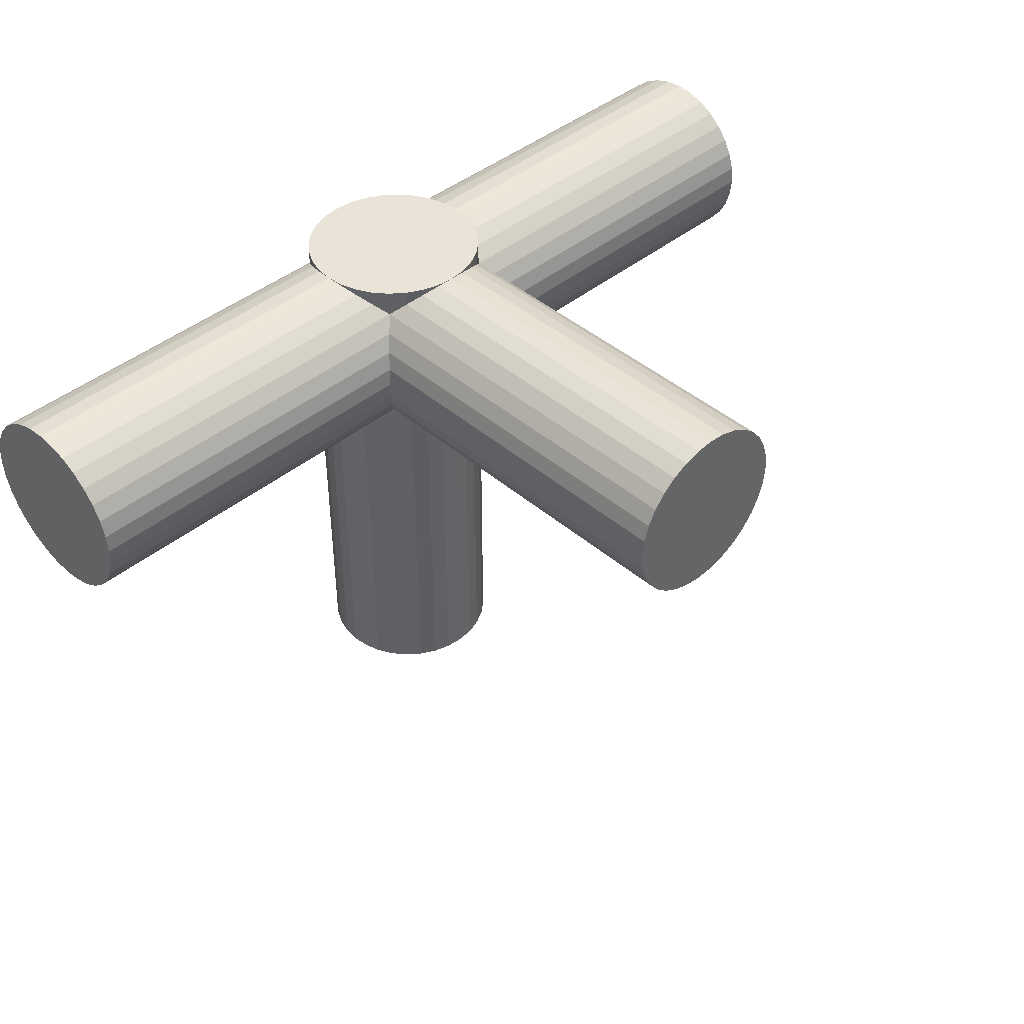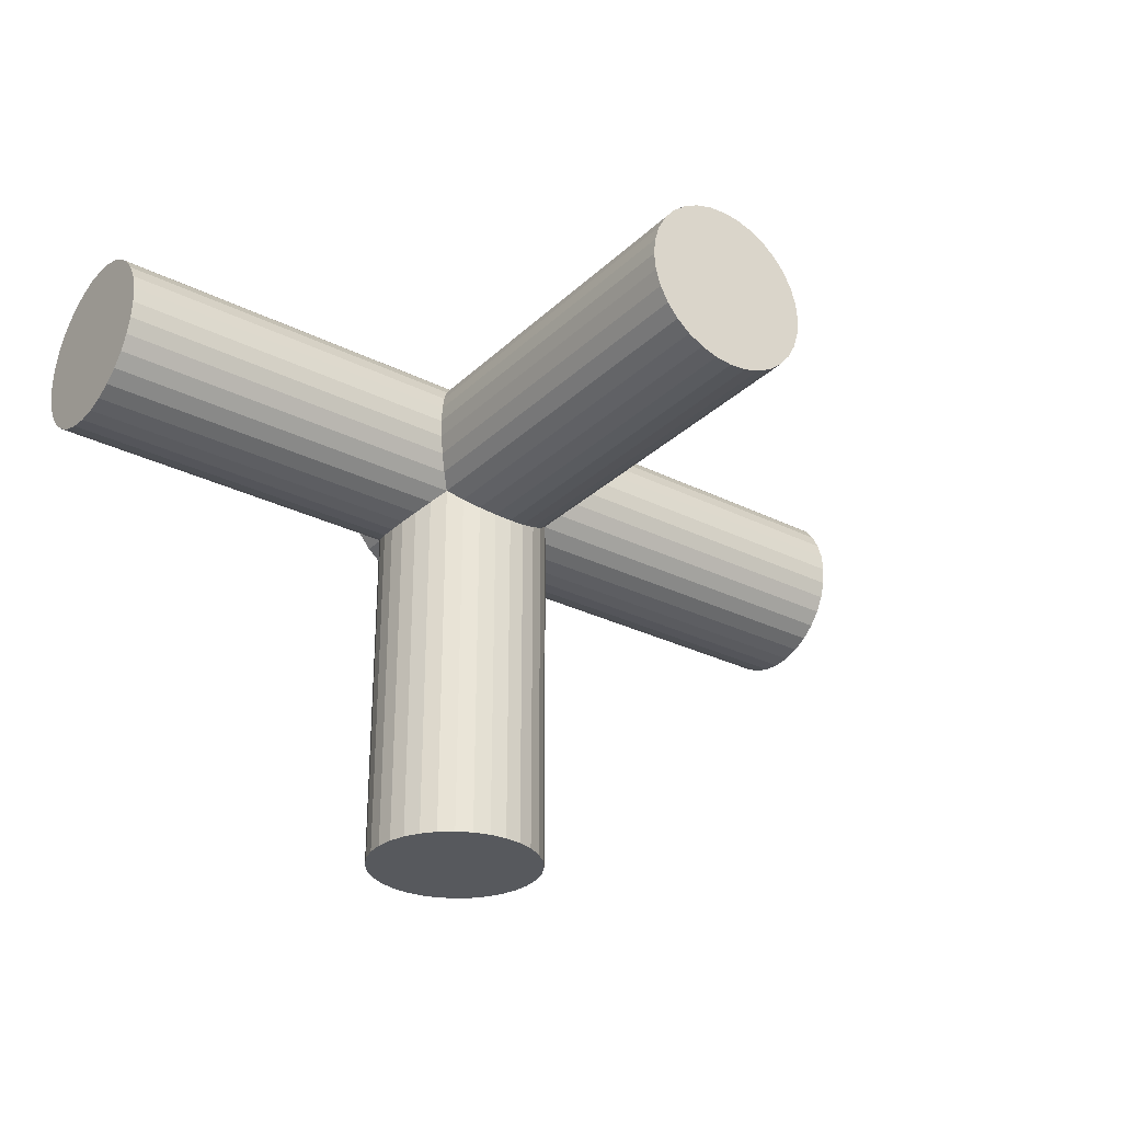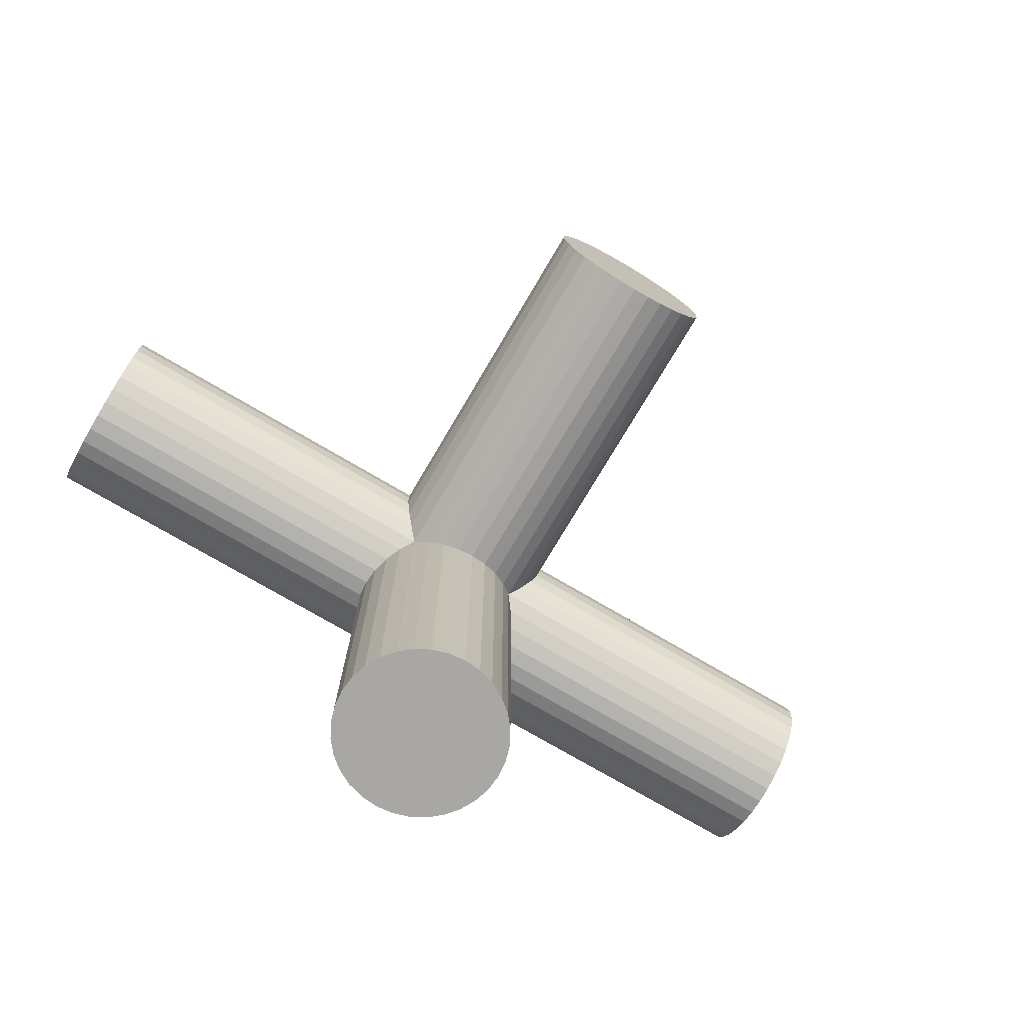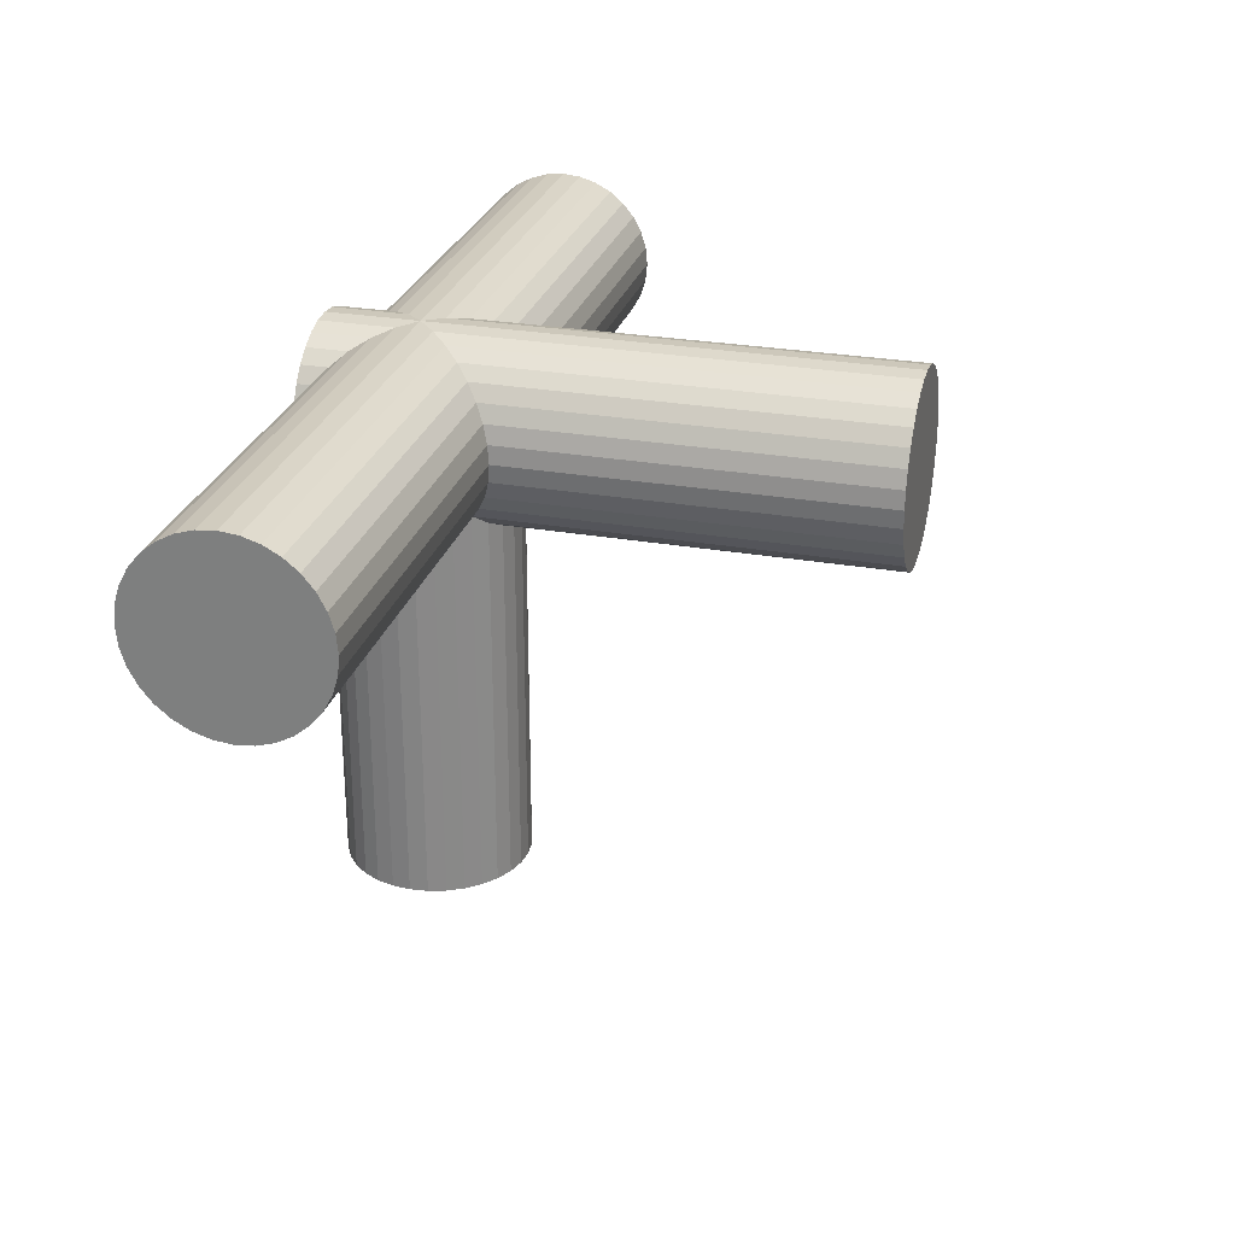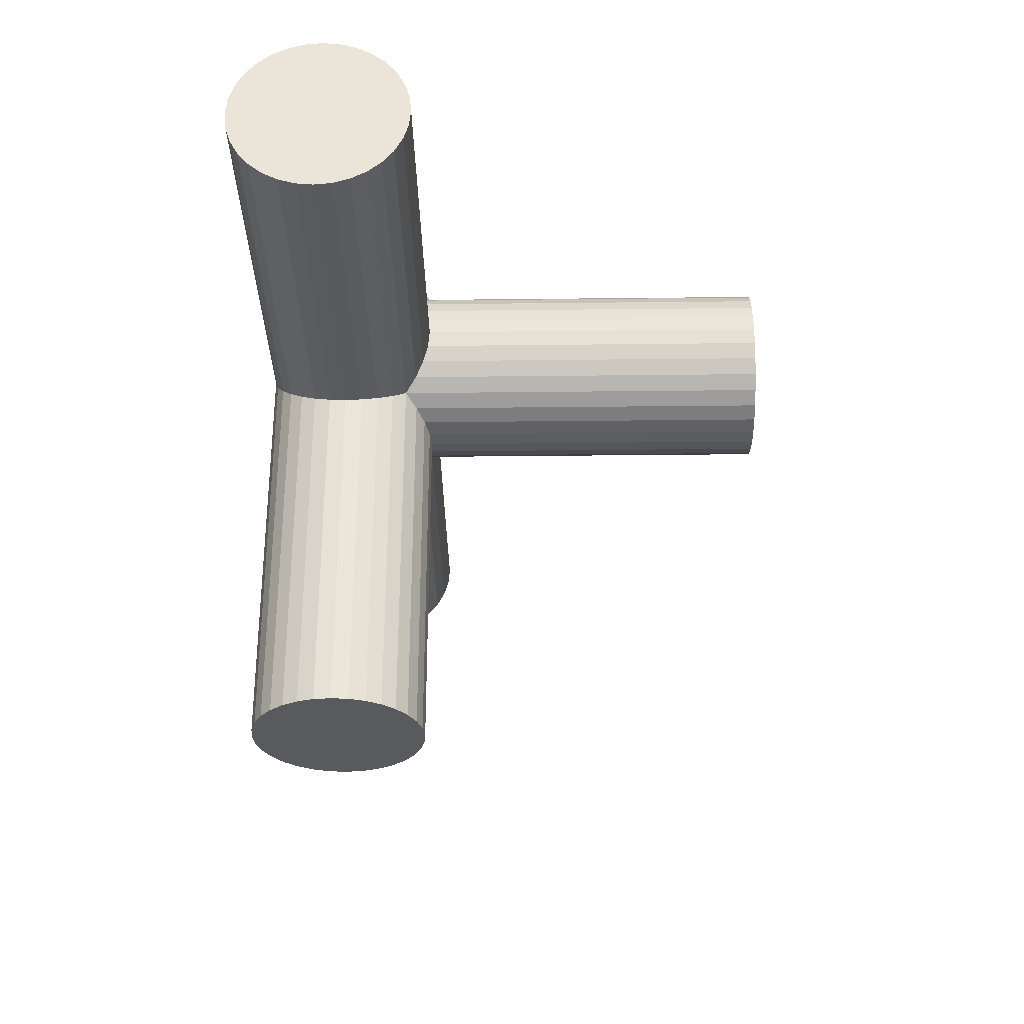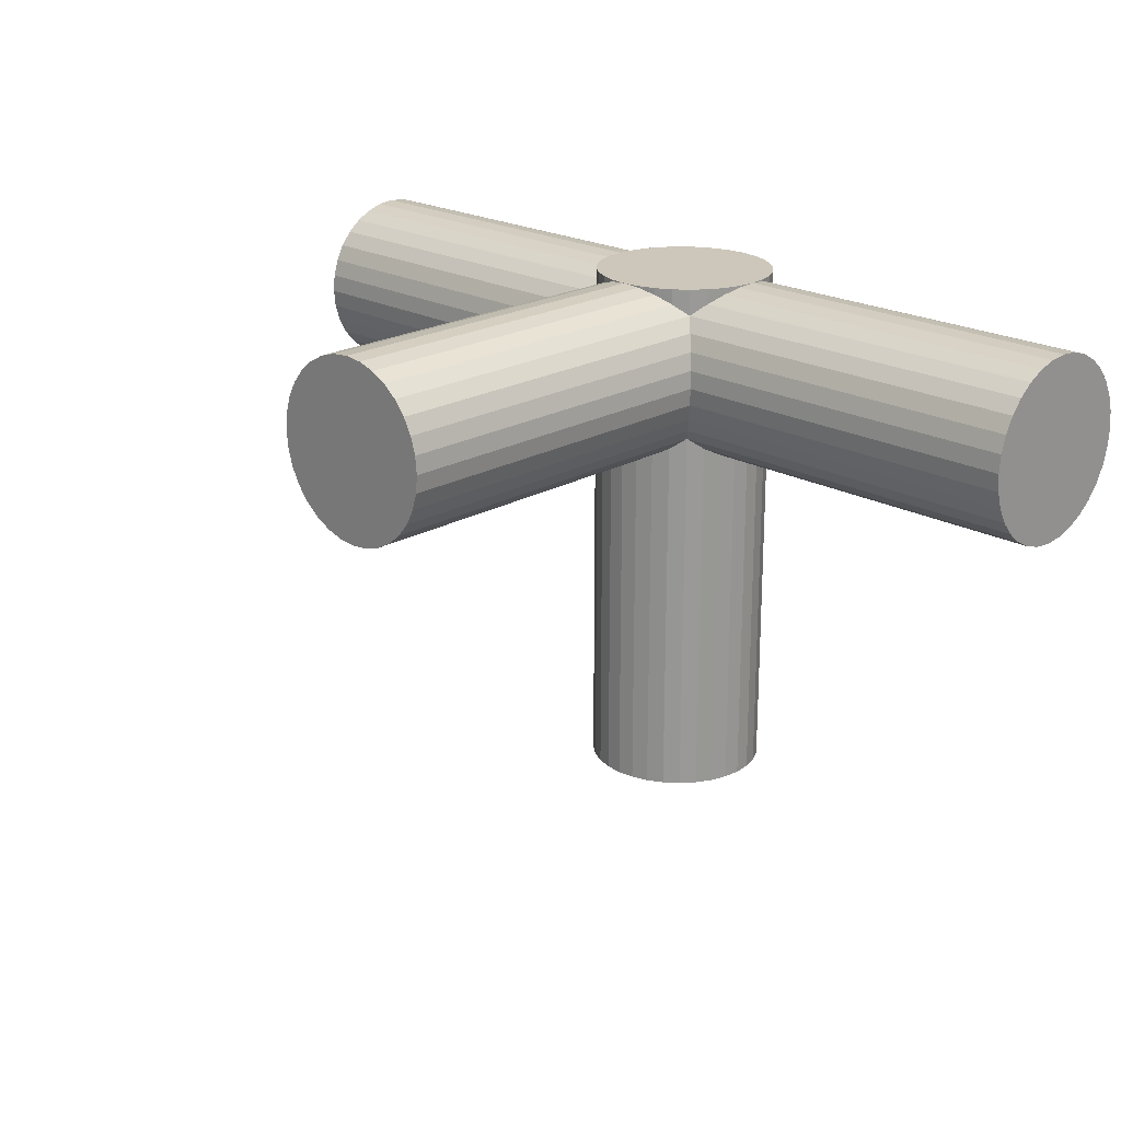
<metadata>
{"format":"obj","ext":"obj","renderer":"f3d","projection":"perspective","resolution":1024,"background":"white","views":[{"elev":42.8,"azim":135.7,"up":"+Y"},{"elev":-29.4,"azim":-36.4,"up":"+Z"},{"elev":-74.5,"azim":149.5,"up":"+Y"},{"elev":27.2,"azim":-74.8,"up":"+Z"},{"elev":-31.1,"azim":90.9,"up":"+Y"},{"elev":21.4,"azim":-135.4,"up":"+Y"}]}
</metadata>
<code>
o Cylinder.007
v -0.1 0 -0.5
v -0.1 0 0
v -0.09808 0.01951 0
v -0.09808 0.01951 -0.5
v -0.09239 0.03827 0
v -0.09239 0.03827 -0.5
v -0.08315 0.05556 0
v -0.08315 0.05556 -0.5
v -0.07071 0.07071 0
v -0.07071 0.07071 -0.5
v -0.05556 0.08315 0
v -0.05556 0.08315 -0.5
v -0.03827 0.09239 0
v -0.03827 0.09239 -0.5
v -0.01951 0.09808 0
v -0.01951 0.09808 -0.5
v 0 0.1 0
v 0 0.1 -0.5
v 0.01951 0.09808 0
v 0.01951 0.09808 -0.5
v 0.03827 0.09239 0
v 0.03827 0.09239 -0.5
v 0.05556 0.08315 0
v 0.05556 0.08315 -0.5
v 0.07071 0.07071 0
v 0.07071 0.07071 -0.5
v 0.08315 0.05556 0
v 0.08315 0.05556 -0.5
v 0.09239 0.03827 0
v 0.09239 0.03827 -0.5
v 0.09808 0.01951 0
v 0.09808 0.01951 -0.5
v 0.1 0 0
v 0.1 0 -0.5
v 0.09808 -0.01951 -0
v 0.09808 -0.01951 -0.5
v 0.09239 -0.03827 -0
v 0.09239 -0.03827 -0.5
v 0.08315 -0.05556 -0
v 0.08315 -0.05556 -0.5
v 0.07071 -0.07071 -0
v 0.07071 -0.07071 -0.5
v 0.05556 -0.08315 -0
v 0.05556 -0.08315 -0.5
v 0.03827 -0.09239 -0
v 0.03827 -0.09239 -0.5
v 0.01951 -0.09808 -0
v 0.01951 -0.09808 -0.5
v 0 -0.1 -0
v 0 -0.1 -0.5
v -0.01951 -0.09808 -0
v -0.01951 -0.09808 -0.5
v -0.03827 -0.09239 -0
v -0.03827 -0.09239 -0.5
v -0.05556 -0.08315 -0
v -0.05556 -0.08315 -0.5
v -0.07071 -0.07071 -0
v -0.07071 -0.07071 -0.5
v -0.08315 -0.05556 -0
v -0.08315 -0.05556 -0.5
v -0.09239 -0.03827 -0
v -0.09239 -0.03827 -0.5
v -0.09808 -0.01951 -0.5
v -0.09808 -0.01951 -0
f 1 2 3 4
f 4 3 5 6
f 6 5 7 8
f 8 7 9 10
f 10 9 11 12
f 12 11 13 14
f 14 13 15 16
f 16 15 17 18
f 18 17 19 20
f 20 19 21 22
f 22 21 23 24
f 24 23 25 26
f 26 25 27 28
f 28 27 29 30
f 30 29 31 32
f 32 31 33 34
f 34 33 35 36
f 36 35 37 38
f 38 37 39 40
f 40 39 41 42
f 42 41 43 44
f 44 43 45 46
f 46 45 47 48
f 48 47 49 50
f 50 49 51 52
f 52 51 53 54
f 54 53 55 56
f 56 55 57 58
f 58 57 59 60
f 60 59 61 62
f 63 64 2 1
f 62 61 64 63
f 1 4 6 8 10 12 14 16 18 20 22 24 26 28 30 32 34 36 38 40 42 44 46 48 50 52 54 56 58 60 62 63
o Cylinder.006
v 0.5 0 -0.1
v -0.5 0 -0.1
v -0.5 0.01951 -0.09808
v 0.5 0.01951 -0.09808
v -0.5 0.03827 -0.09239
v 0.5 0.03827 -0.09239
v -0.5 0.05556 -0.08315
v 0.5 0.05556 -0.08315
v -0.5 0.07071 -0.07071
v 0.5 0.07071 -0.07071
v -0.5 0.08315 -0.05556
v 0.5 0.08315 -0.05556
v -0.5 0.09239 -0.03827
v 0.5 0.09239 -0.03827
v -0.5 0.09808 -0.01951
v 0.5 0.09808 -0.01951
v -0.5 0.1 0
v 0.5 0.1 0
v -0.5 0.09808 0.01951
v 0.5 0.09808 0.01951
v -0.5 0.09239 0.03827
v 0.5 0.09239 0.03827
v -0.5 0.08315 0.05556
v 0.5 0.08315 0.05556
v -0.5 0.07071 0.07071
v 0.5 0.07071 0.07071
v -0.5 0.05556 0.08315
v 0.5 0.05556 0.08315
v -0.5 0.03827 0.09239
v 0.5 0.03827 0.09239
v -0.5 0.01951 0.09808
v 0.5 0.01951 0.09808
v -0.5 -0 0.1
v 0.5 -0 0.1
v -0.5 -0.01951 0.09808
v 0.5 -0.01951 0.09808
v -0.5 -0.03827 0.09239
v 0.5 -0.03827 0.09239
v -0.5 -0.05556 0.08315
v 0.5 -0.05556 0.08315
v -0.5 -0.07071 0.07071
v 0.5 -0.07071 0.07071
v -0.5 -0.08315 0.05556
v 0.5 -0.08315 0.05556
v -0.5 -0.09239 0.03827
v 0.5 -0.09239 0.03827
v -0.5 -0.09808 0.01951
v 0.5 -0.09808 0.01951
v -0.5 -0.1 -0
v 0.5 -0.1 -0
v -0.5 -0.09808 -0.01951
v 0.5 -0.09808 -0.01951
v -0.5 -0.09239 -0.03827
v 0.5 -0.09239 -0.03827
v -0.5 -0.08315 -0.05556
v 0.5 -0.08315 -0.05556
v -0.5 -0.07071 -0.07071
v 0.5 -0.07071 -0.07071
v -0.5 -0.05556 -0.08315
v 0.5 -0.05556 -0.08315
v -0.5 -0.03827 -0.09239
v 0.5 -0.03827 -0.09239
v -0.5 -0.01951 -0.09808
v 0.5 -0.01951 -0.09808
f 65 66 67 68
f 68 67 69 70
f 70 69 71 72
f 72 71 73 74
f 74 73 75 76
f 76 75 77 78
f 78 77 79 80
f 80 79 81 82
f 82 81 83 84
f 84 83 85 86
f 86 85 87 88
f 88 87 89 90
f 90 89 91 92
f 92 91 93 94
f 94 93 95 96
f 96 95 97 98
f 98 97 99 100
f 100 99 101 102
f 102 101 103 104
f 104 103 105 106
f 106 105 107 108
f 108 107 109 110
f 110 109 111 112
f 112 111 113 114
f 114 113 115 116
f 116 115 117 118
f 118 117 119 120
f 120 119 121 122
f 122 121 123 124
f 124 123 125 126
f 67 66 127 125 123 121 119 117 115 113 111 109 107 105 103 101 99 97 95 93 91 89 87 85 83 81 79 77 75 73 71 69
f 128 127 66 65
f 126 125 127 128
f 65 68 70 72 74 76 78 80 82 84 86 88 90 92 94 96 98 100 102 104 106 108 110 112 114 116 118 120 122 124 126 128
o Cylinder
v -0 -0.5 -0.1
v 0 0.1 -0.1
v 0.01951 0.1 -0.09808
v 0.01951 -0.5 -0.09808
v 0.03827 0.1 -0.09239
v 0.03827 -0.5 -0.09239
v 0.05556 0.1 -0.08315
v 0.05556 -0.5 -0.08315
v 0.07071 0.1 -0.07071
v 0.07071 -0.5 -0.07071
v 0.08315 0.1 -0.05556
v 0.08315 -0.5 -0.05556
v 0.09239 0.1 -0.03827
v 0.09239 -0.5 -0.03827
v 0.09808 0.1 -0.01951
v 0.09808 -0.5 -0.01951
v 0.1 0.1 0
v 0.1 -0.5 0
v 0.09808 0.1 0.01951
v 0.09808 -0.5 0.01951
v 0.09239 0.1 0.03827
v 0.09239 -0.5 0.03827
v 0.08315 0.1 0.05556
v 0.08315 -0.5 0.05556
v 0.07071 0.1 0.07071
v 0.07071 -0.5 0.07071
v 0.05556 0.1 0.08315
v 0.05556 -0.5 0.08315
v 0.03827 0.1 0.09239
v 0.03827 -0.5 0.09239
v 0.01951 0.1 0.09808
v 0.01951 -0.5 0.09808
v -0 0.1 0.1
v -0 -0.5 0.1
v -0.01951 0.1 0.09808
v -0.01951 -0.5 0.09808
v -0.03827 0.1 0.09239
v -0.03827 -0.5 0.09239
v -0.05556 0.1 0.08315
v -0.05556 -0.5 0.08315
v -0.07071 0.1 0.07071
v -0.07071 -0.5 0.07071
v -0.08315 0.1 0.05556
v -0.08315 -0.5 0.05556
v -0.09239 0.1 0.03827
v -0.09239 -0.5 0.03827
v -0.09808 0.1 0.01951
v -0.09808 -0.5 0.01951
v -0.1 0.1 -0
v -0.1 -0.5 -0
v -0.09808 0.1 -0.01951
v -0.09808 -0.5 -0.01951
v -0.09239 0.1 -0.03827
v -0.09239 -0.5 -0.03827
v -0.08315 0.1 -0.05556
v -0.08315 -0.5 -0.05556
v -0.07071 0.1 -0.07071
v -0.07071 -0.5 -0.07071
v -0.05556 0.1 -0.08315
v -0.05556 -0.5 -0.08315
v -0.03827 0.1 -0.09239
v -0.03827 -0.5 -0.09239
v -0.01951 0.1 -0.09808
v -0.01951 -0.5 -0.09808
f 129 130 131 132
f 132 131 133 134
f 134 133 135 136
f 136 135 137 138
f 138 137 139 140
f 140 139 141 142
f 142 141 143 144
f 144 143 145 146
f 146 145 147 148
f 148 147 149 150
f 150 149 151 152
f 152 151 153 154
f 154 153 155 156
f 156 155 157 158
f 158 157 159 160
f 160 159 161 162
f 162 161 163 164
f 164 163 165 166
f 166 165 167 168
f 168 167 169 170
f 170 169 171 172
f 172 171 173 174
f 174 173 175 176
f 176 175 177 178
f 178 177 179 180
f 180 179 181 182
f 182 181 183 184
f 184 183 185 186
f 186 185 187 188
f 188 187 189 190
f 131 130 191 189 187 185 183 181 179 177 175 173 171 169 167 165 163 161 159 157 155 153 151 149 147 145 143 141 139 137 135 133
f 192 191 130 129
f 190 189 191 192
f 129 132 134 136 138 140 142 144 146 148 150 152 154 156 158 160 162 164 166 168 170 172 174 176 178 180 182 184 186 188 190 192

</code>
